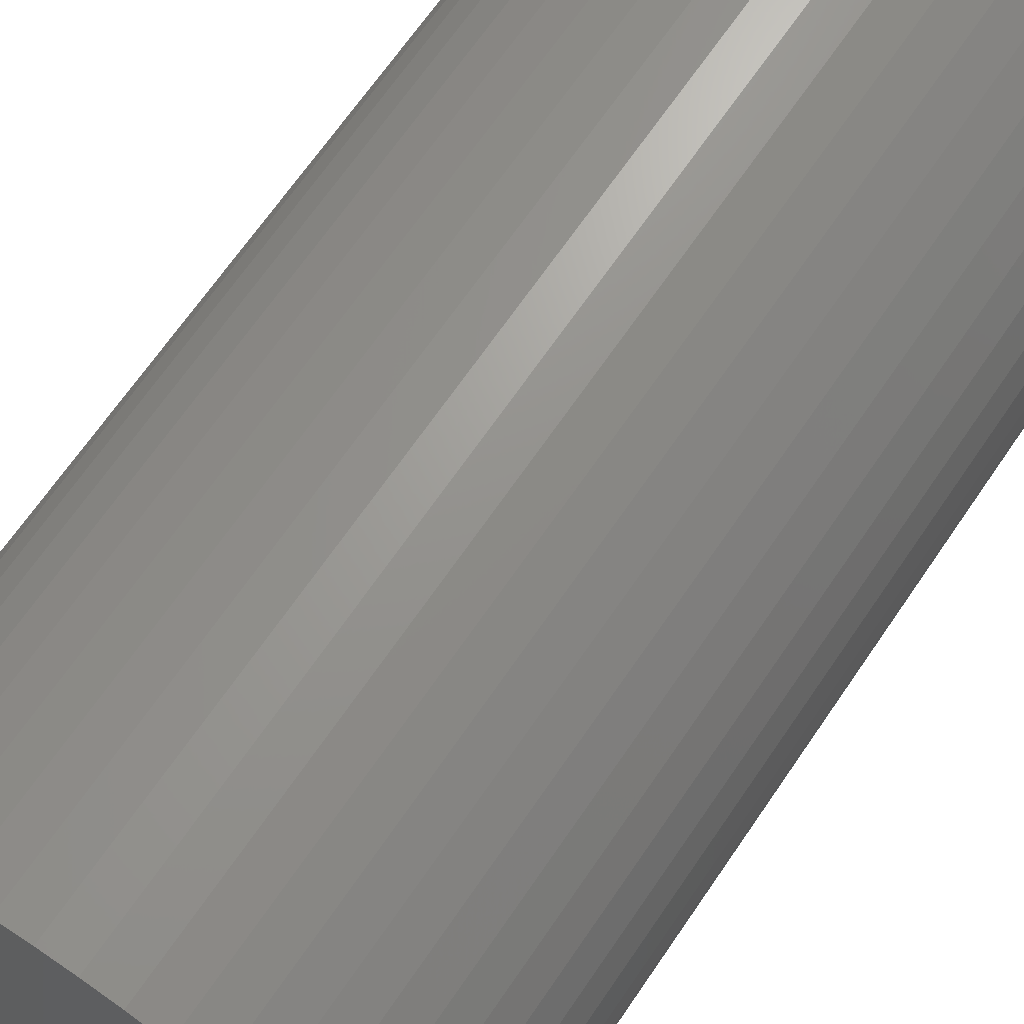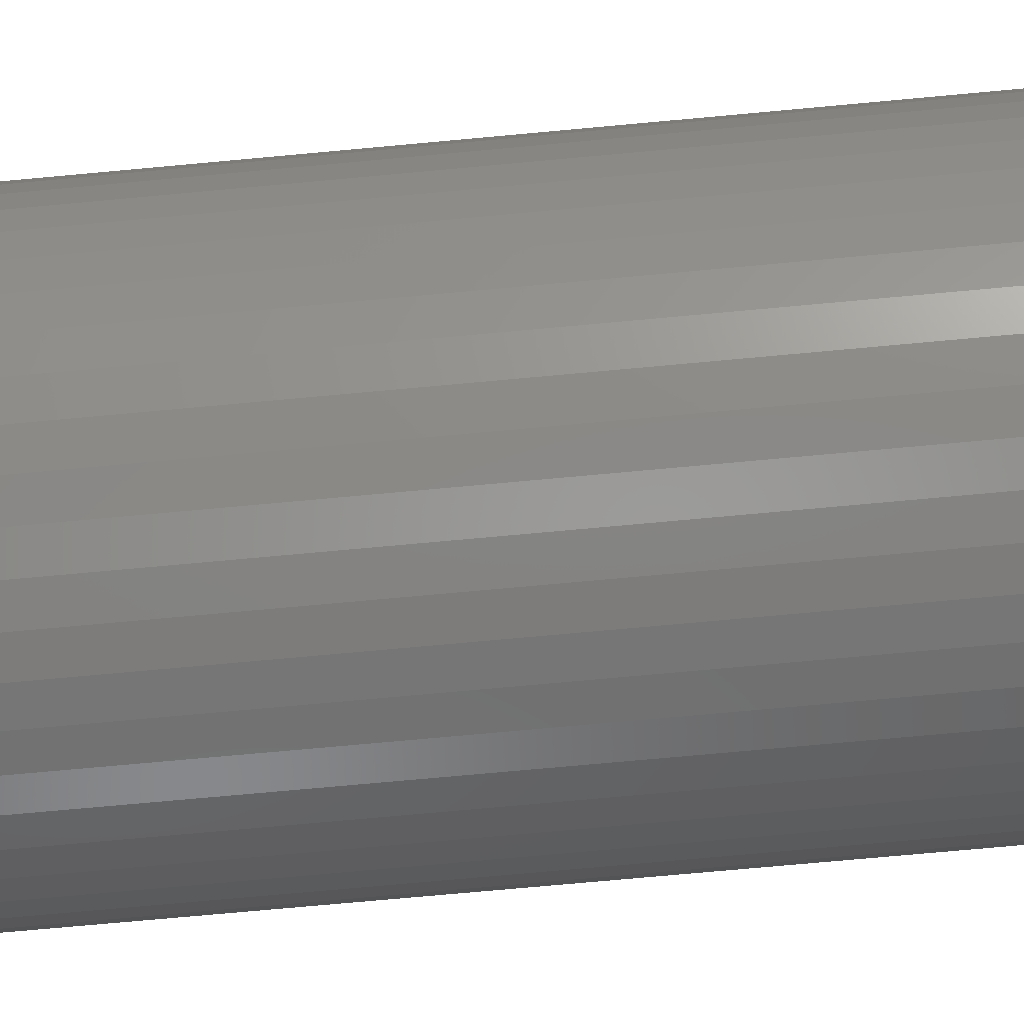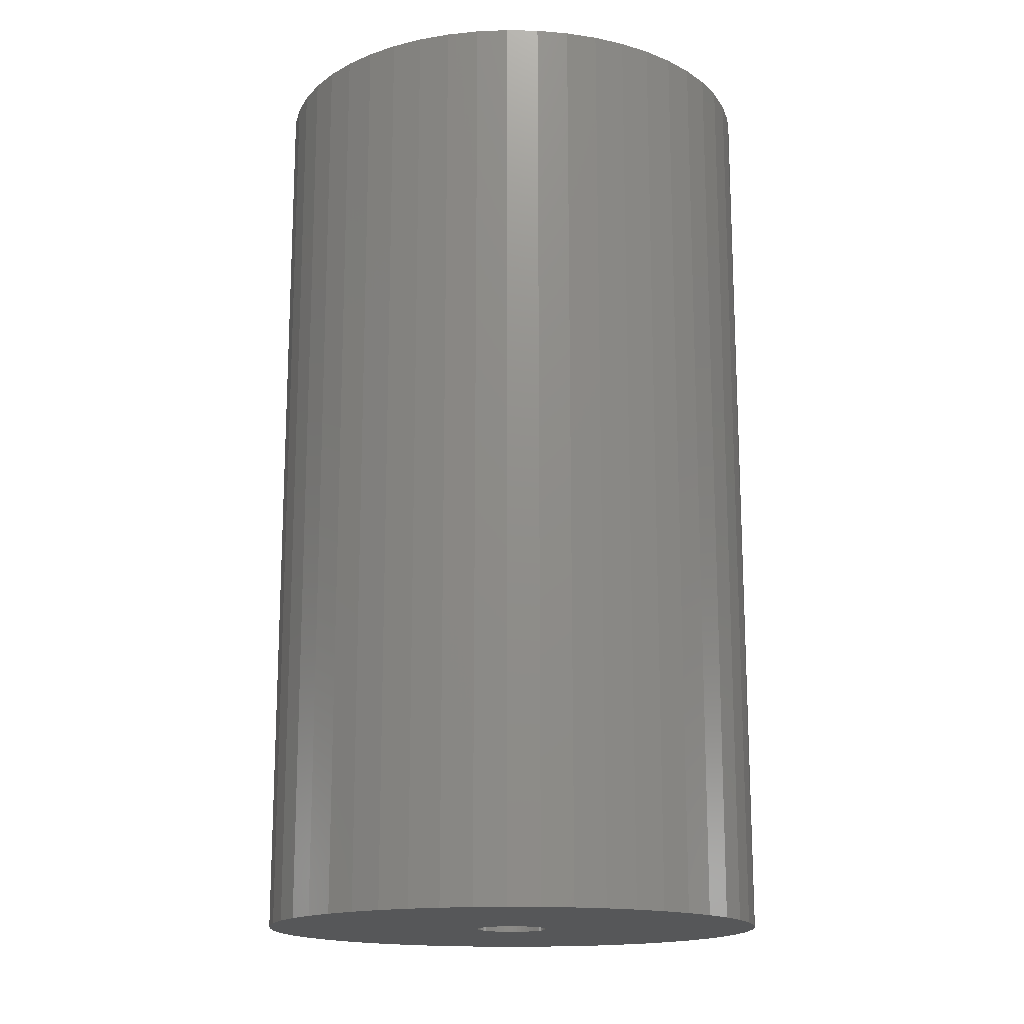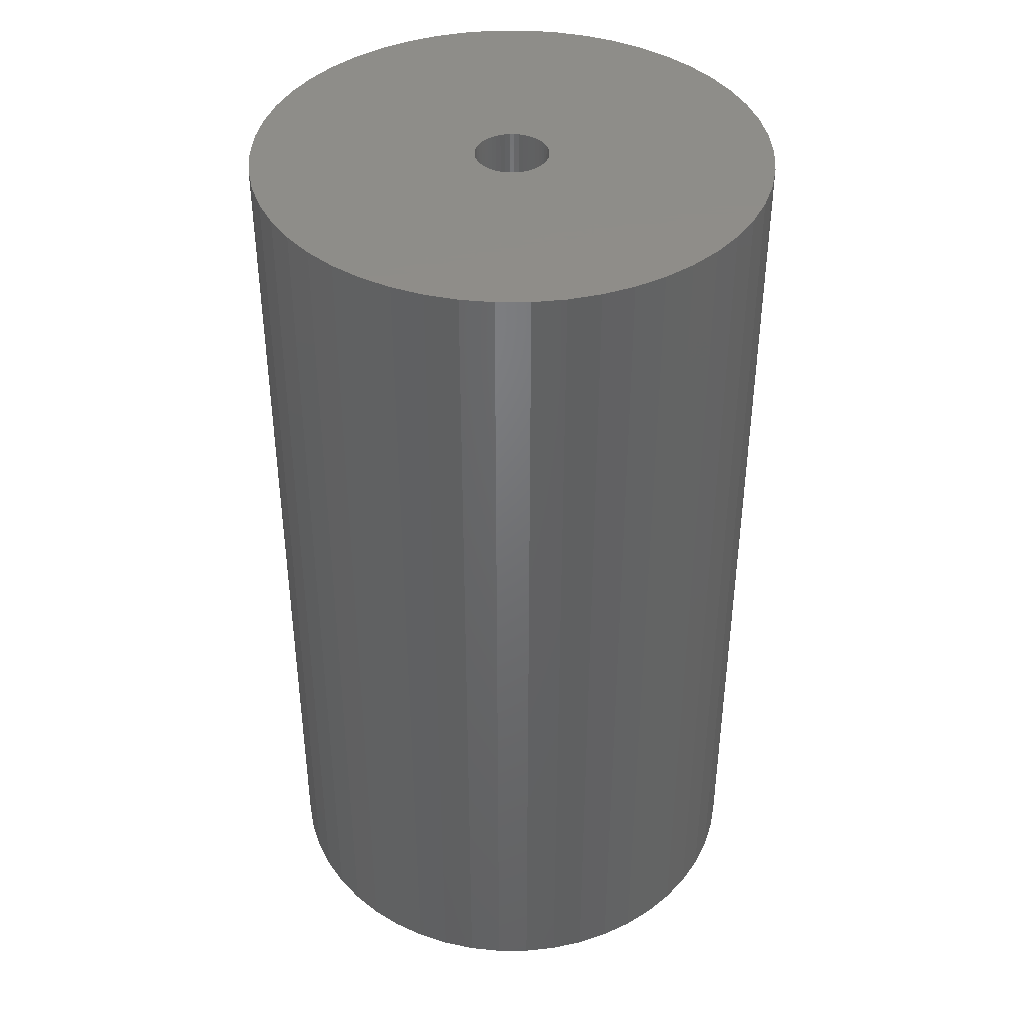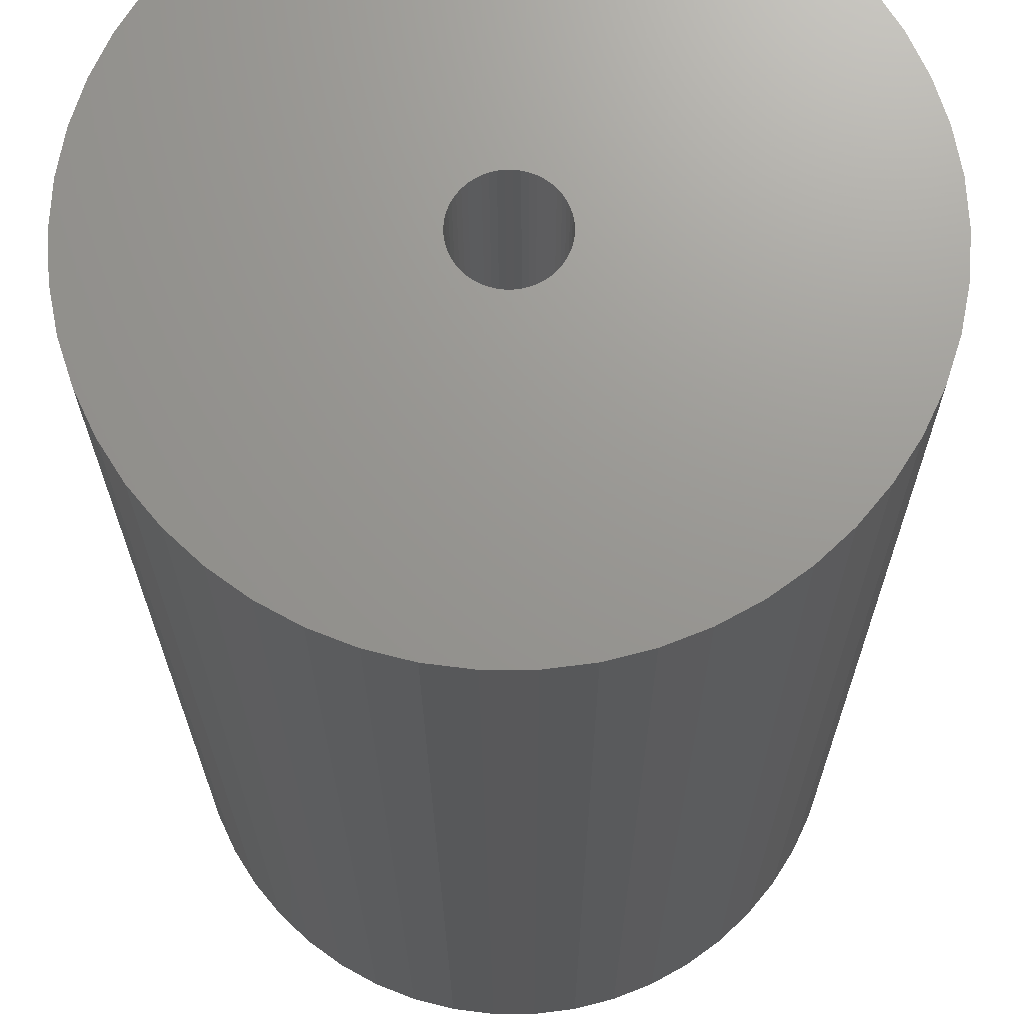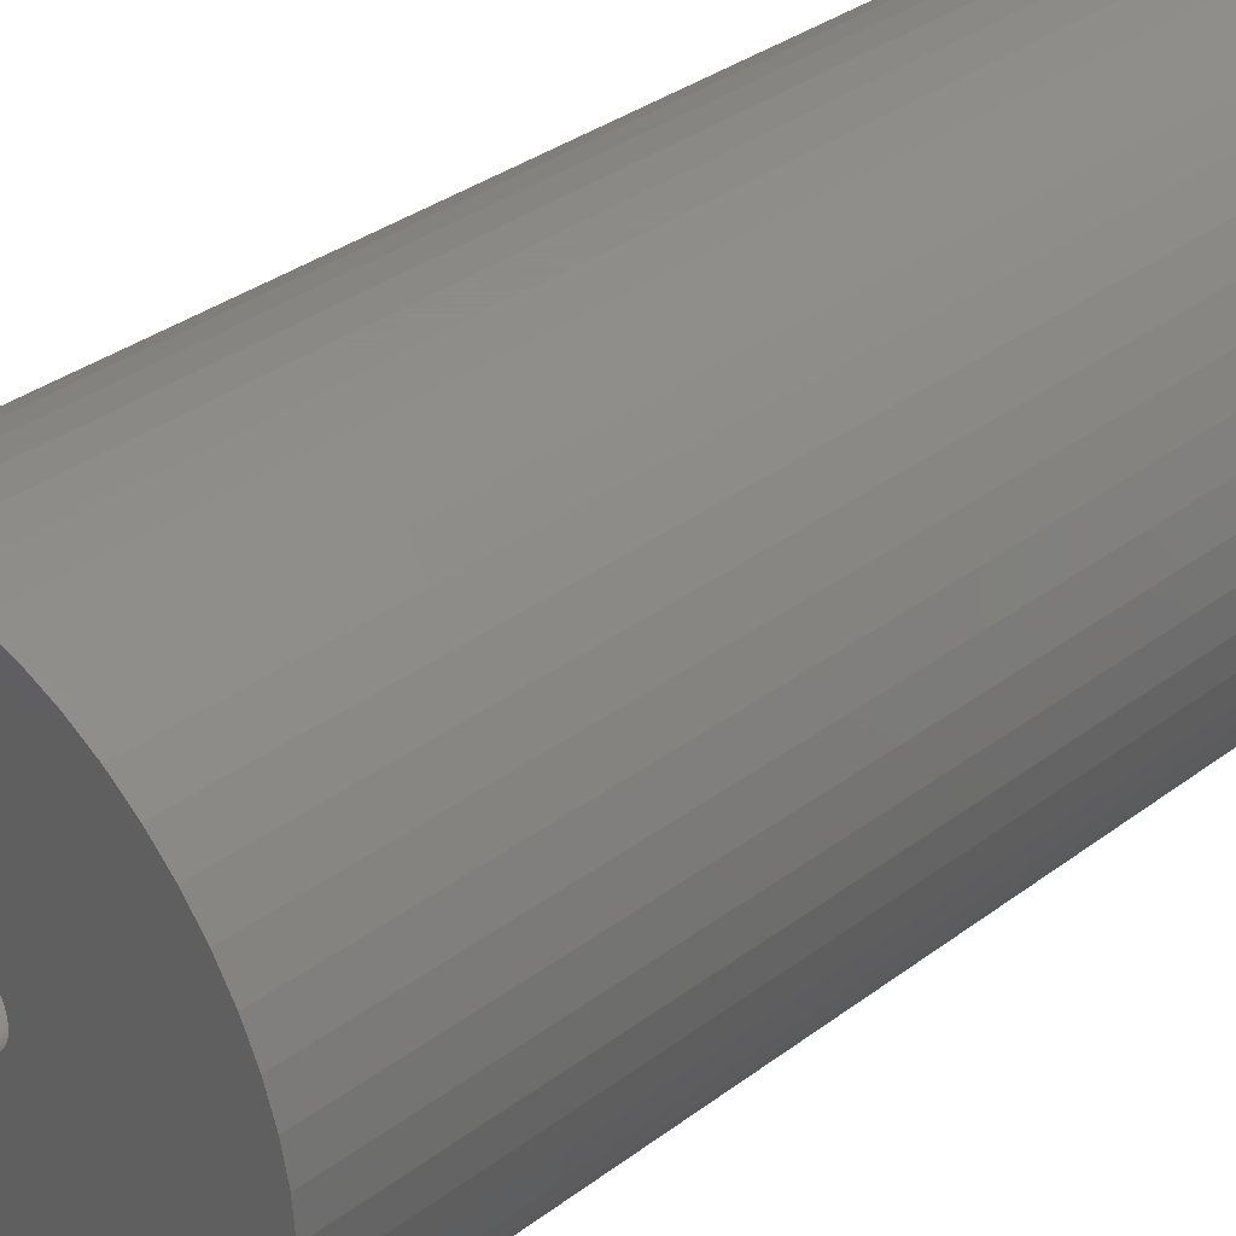
<metadata>
{"format":"stl","ext":"stl","renderer":"f3d","projection":"perspective","resolution":1024,"background":"white","views":[{"elev":68.0,"azim":-145.6,"up":"+Y"},{"elev":-76.0,"azim":95.2,"up":"+Y"},{"elev":-16.3,"azim":119.9,"up":"+Z"},{"elev":40.5,"azim":93.4,"up":"+Z"},{"elev":-19.9,"azim":-179.8,"up":"+Y"},{"elev":35.2,"azim":-134.5,"up":"+Y"}]}
</metadata>
<code>
# stl→obj: 200 verts, 400 faces
v 17.5 0 31.5
v 17.36 2.193 -31.5
v 17.36 2.193 31.5
v 17.5 0 -31.5
v -17.5 0 -31.5
v -17.36 2.193 31.5
v -17.36 2.193 -31.5
v -17.5 0 31.5
v 1.099 17.47 -31.5
v -1.099 17.47 31.5
v 1.099 17.47 31.5
v -1.099 17.47 -31.5
v -1.099 -17.47 -31.5
v 1.099 -17.47 31.5
v -1.099 -17.47 31.5
v 1.099 -17.47 -31.5
v 12.76 11.98 -31.5
v 11.15 13.48 31.5
v 12.76 11.98 31.5
v 11.15 13.48 -31.5
v -11.15 13.48 -31.5
v -12.76 11.98 31.5
v -11.15 13.48 31.5
v -12.76 11.98 -31.5
v -5.408 16.64 -31.5
v -7.451 15.83 31.5
v -5.408 16.64 31.5
v -7.451 15.83 -31.5
v 16.27 6.442 31.5
v 15.34 8.431 -31.5
v 15.34 8.431 31.5
v 16.27 6.442 -31.5
v 16.95 4.352 -31.5
v 16.95 4.352 31.5
v 7.451 15.83 -31.5
v 5.408 16.64 31.5
v 7.451 15.83 31.5
v 5.408 16.64 -31.5
v 9.377 14.78 -31.5
v 9.377 14.78 31.5
v -16.27 6.442 -31.5
v -15.34 8.431 31.5
v -15.34 8.431 -31.5
v -16.27 6.442 31.5
v -16.95 4.352 -31.5
v -16.95 4.352 31.5
v -3.279 17.19 -31.5
v -3.279 17.19 31.5
v 3.279 -17.19 31.5
v 3.279 -17.19 -31.5
v 14.16 10.29 31.5
v 14.16 10.29 -31.5
v 3.279 17.19 31.5
v 3.279 17.19 -31.5
v -14.16 10.29 31.5
v -14.16 10.29 -31.5
v 2.5 0 31.5
v 2.48 0.3133 31.5
v 17.36 -2.193 31.5
v 2.421 0.6217 31.5
v 2.48 -0.3133 31.5
v 2.324 0.9203 31.5
v 16.95 -4.352 31.5
v 2.191 1.204 31.5
v 2.421 -0.6217 31.5
v 2.023 1.469 31.5
v 16.27 -6.442 31.5
v 1.822 1.711 31.5
v 2.324 -0.9203 31.5
v 1.594 1.926 31.5
v 15.34 -8.431 31.5
v 1.34 2.111 31.5
v 2.191 -1.204 31.5
v 1.064 2.262 31.5
v 14.16 -10.29 31.5
v 0.7725 2.378 31.5
v 2.023 -1.469 31.5
v 12.76 -11.98 31.5
v 0.4685 2.456 31.5
v 0.157 2.495 31.5
v -0.157 2.495 31.5
v -0.4685 2.456 31.5
v -0.7725 2.378 31.5
v -1.064 2.262 31.5
v -1.34 2.111 31.5
v -9.377 14.78 31.5
v -1.594 1.926 31.5
v -1.822 1.711 31.5
v -2.023 1.469 31.5
v 1.822 -1.711 31.5
v 11.15 -13.48 31.5
v 1.594 -1.926 31.5
v 9.377 -14.78 31.5
v 1.34 -2.111 31.5
v 7.451 -15.83 31.5
v 1.064 -2.262 31.5
v 5.408 -16.64 31.5
v 0.7725 -2.378 31.5
v 0.4685 -2.456 31.5
v 0.157 -2.495 31.5
v -0.157 -2.495 31.5
v -0.4685 -2.456 31.5
v -3.279 -17.19 31.5
v -0.7725 -2.378 31.5
v -5.408 -16.64 31.5
v -1.064 -2.262 31.5
v -7.451 -15.83 31.5
v -1.34 -2.111 31.5
v -9.377 -14.78 31.5
v -1.594 -1.926 31.5
v -11.15 -13.48 31.5
v -1.822 -1.711 31.5
v -12.76 -11.98 31.5
v -2.023 -1.469 31.5
v -14.16 -10.29 31.5
v -2.191 -1.204 31.5
v -15.34 -8.431 31.5
v -2.324 -0.9203 31.5
v -16.27 -6.442 31.5
v -2.421 -0.6217 31.5
v -16.95 -4.352 31.5
v -2.48 -0.3133 31.5
v -17.36 -2.193 31.5
v -2.5 0 31.5
v -2.191 1.204 31.5
v -2.324 0.9203 31.5
v -2.421 0.6217 31.5
v -2.48 0.3133 31.5
v -9.377 14.78 -31.5
v 17.36 -2.193 -31.5
v 16.95 -4.352 -31.5
v -12.76 -11.98 -31.5
v -11.15 -13.48 -31.5
v -15.34 -8.431 -31.5
v -16.27 -6.442 -31.5
v -14.16 -10.29 -31.5
v 2.5 0 -31.5
v 2.48 -0.3133 -31.5
v 2.421 -0.6217 -31.5
v 16.27 -6.442 -31.5
v 2.48 0.3133 -31.5
v 2.324 -0.9203 -31.5
v 15.34 -8.431 -31.5
v 2.191 -1.204 -31.5
v 14.16 -10.29 -31.5
v 2.421 0.6217 -31.5
v 2.023 -1.469 -31.5
v 12.76 -11.98 -31.5
v 1.822 -1.711 -31.5
v 11.15 -13.48 -31.5
v 2.324 0.9203 -31.5
v 1.594 -1.926 -31.5
v 9.377 -14.78 -31.5
v 1.34 -2.111 -31.5
v 7.451 -15.83 -31.5
v 2.191 1.204 -31.5
v 1.064 -2.262 -31.5
v 5.408 -16.64 -31.5
v 0.7725 -2.378 -31.5
v 2.023 1.469 -31.5
v 0.4685 -2.456 -31.5
v 0.157 -2.495 -31.5
v -0.157 -2.495 -31.5
v -0.4685 -2.456 -31.5
v -3.279 -17.19 -31.5
v -0.7725 -2.378 -31.5
v -5.408 -16.64 -31.5
v -1.064 -2.262 -31.5
v -7.451 -15.83 -31.5
v -1.34 -2.111 -31.5
v -9.377 -14.78 -31.5
v -1.594 -1.926 -31.5
v -1.822 -1.711 -31.5
v -2.023 -1.469 -31.5
v 1.822 1.711 -31.5
v 1.594 1.926 -31.5
v 1.34 2.111 -31.5
v 1.064 2.262 -31.5
v 0.7725 2.378 -31.5
v 0.4685 2.456 -31.5
v 0.157 2.495 -31.5
v -0.157 2.495 -31.5
v -0.4685 2.456 -31.5
v -0.7725 2.378 -31.5
v -1.064 2.262 -31.5
v -1.34 2.111 -31.5
v -1.594 1.926 -31.5
v -1.822 1.711 -31.5
v -2.023 1.469 -31.5
v -2.191 1.204 -31.5
v -2.324 0.9203 -31.5
v -2.421 0.6217 -31.5
v -2.48 0.3133 -31.5
v -2.5 0 -31.5
v -2.191 -1.204 -31.5
v -2.324 -0.9203 -31.5
v -2.421 -0.6217 -31.5
v -16.95 -4.352 -31.5
v -2.48 -0.3133 -31.5
v -17.36 -2.193 -31.5
f 1 2 3
f 2 1 4
f 5 6 7
f 6 5 8
f 9 10 11
f 10 9 12
f 13 14 15
f 14 13 16
f 17 18 19
f 18 17 20
f 21 22 23
f 22 21 24
f 25 26 27
f 26 25 28
f 29 30 31
f 30 29 32
f 3 33 34
f 33 3 2
f 35 36 37
f 36 35 38
f 39 37 40
f 37 39 35
f 41 42 43
f 42 41 44
f 45 44 41
f 44 45 46
f 47 27 48
f 27 47 25
f 16 49 14
f 49 16 50
f 34 32 29
f 32 34 33
f 51 17 19
f 17 51 52
f 31 52 51
f 52 31 30
f 38 53 36
f 53 38 54
f 54 11 53
f 11 54 9
f 20 40 18
f 40 20 39
f 43 55 56
f 55 43 42
f 56 22 24
f 22 56 55
f 7 46 45
f 46 7 6
f 57 1 3
f 58 3 34
f 1 57 59
f 60 34 29
f 61 59 57
f 62 29 31
f 59 61 63
f 64 31 51
f 65 63 61
f 66 51 19
f 63 65 67
f 68 19 18
f 69 67 65
f 70 18 40
f 67 69 71
f 72 40 37
f 73 71 69
f 74 37 36
f 71 73 75
f 76 36 53
f 77 75 73
f 75 77 78
f 3 58 57
f 34 60 58
f 29 62 60
f 31 64 62
f 51 66 64
f 19 68 66
f 18 70 68
f 40 72 70
f 79 53 11
f 37 74 72
f 36 76 74
f 53 79 76
f 11 80 79
f 11 81 80
f 10 81 11
f 81 10 82
f 48 82 10
f 82 48 83
f 27 83 48
f 83 27 84
f 26 84 27
f 84 26 85
f 86 85 26
f 85 86 87
f 23 87 86
f 87 23 88
f 88 22 89
f 22 88 23
f 90 78 77
f 78 90 91
f 92 91 90
f 91 92 93
f 94 93 92
f 93 94 95
f 96 95 94
f 95 96 97
f 98 97 96
f 97 98 49
f 99 49 98
f 49 99 14
f 100 14 99
f 101 14 100
f 15 101 102
f 103 102 104
f 105 104 106
f 101 15 14
f 107 106 108
f 109 108 110
f 111 110 112
f 113 112 114
f 115 114 116
f 117 116 118
f 119 118 120
f 121 120 122
f 102 103 15
f 123 122 124
f 55 89 22
f 89 55 125
f 104 105 103
f 42 125 55
f 106 107 105
f 125 42 126
f 108 109 107
f 44 126 42
f 110 111 109
f 126 44 127
f 112 113 111
f 46 127 44
f 114 115 113
f 127 46 128
f 116 117 115
f 6 128 46
f 118 119 117
f 128 6 124
f 120 121 119
f 8 124 6
f 122 123 121
f 124 8 123
f 28 86 26
f 86 28 129
f 129 23 86
f 23 129 21
f 12 48 10
f 48 12 47
f 59 4 1
f 4 59 130
f 63 130 59
f 130 63 131
f 132 111 113
f 111 132 133
f 134 119 135
f 119 134 117
f 136 117 134
f 117 136 115
f 137 4 130
f 138 130 131
f 4 137 2
f 139 131 140
f 141 2 137
f 142 140 143
f 2 141 33
f 144 143 145
f 146 33 141
f 147 145 148
f 33 146 32
f 149 148 150
f 151 32 146
f 152 150 153
f 32 151 30
f 154 153 155
f 156 30 151
f 157 155 158
f 30 156 52
f 159 158 50
f 160 52 156
f 52 160 17
f 130 138 137
f 131 139 138
f 140 142 139
f 143 144 142
f 145 147 144
f 148 149 147
f 150 152 149
f 153 154 152
f 161 50 16
f 155 157 154
f 158 159 157
f 50 161 159
f 16 162 161
f 16 163 162
f 13 163 16
f 163 13 164
f 165 164 13
f 164 165 166
f 167 166 165
f 166 167 168
f 169 168 167
f 168 169 170
f 171 170 169
f 170 171 172
f 133 172 171
f 172 133 173
f 173 132 174
f 132 173 133
f 175 17 160
f 17 175 20
f 176 20 175
f 20 176 39
f 177 39 176
f 39 177 35
f 178 35 177
f 35 178 38
f 179 38 178
f 38 179 54
f 180 54 179
f 54 180 9
f 181 9 180
f 182 9 181
f 12 182 183
f 47 183 184
f 25 184 185
f 182 12 9
f 28 185 186
f 129 186 187
f 21 187 188
f 24 188 189
f 56 189 190
f 43 190 191
f 41 191 192
f 45 192 193
f 183 47 12
f 7 193 194
f 136 174 132
f 174 136 195
f 184 25 47
f 134 195 136
f 185 28 25
f 195 134 196
f 186 129 28
f 135 196 134
f 187 21 129
f 196 135 197
f 188 24 21
f 198 197 135
f 189 56 24
f 197 198 199
f 190 43 56
f 200 199 198
f 191 41 43
f 199 200 194
f 192 45 41
f 5 194 200
f 193 7 45
f 194 5 7
f 155 93 95
f 93 155 153
f 71 140 67
f 140 71 143
f 132 115 136
f 115 132 113
f 135 121 198
f 121 135 119
f 150 78 91
f 78 150 148
f 158 95 97
f 95 158 155
f 50 97 49
f 97 50 158
f 75 143 71
f 143 75 145
f 78 145 75
f 145 78 148
f 67 131 63
f 131 67 140
f 165 15 103
f 15 165 13
f 167 103 105
f 103 167 165
f 198 123 200
f 123 198 121
f 200 8 5
f 8 200 123
f 153 91 93
f 91 153 150
f 169 105 107
f 105 169 167
f 171 107 109
f 107 171 169
f 133 109 111
f 109 133 171
f 137 58 141
f 58 137 57
f 124 193 128
f 193 124 194
f 182 80 81
f 80 182 181
f 162 101 100
f 101 162 163
f 176 68 70
f 68 176 175
f 188 87 88
f 87 188 187
f 185 83 84
f 83 185 184
f 151 64 156
f 64 151 62
f 179 74 76
f 74 179 178
f 180 76 79
f 76 180 179
f 178 72 74
f 72 178 177
f 126 190 125
f 190 126 191
f 183 81 82
f 81 183 182
f 139 61 138
f 61 139 65
f 161 100 99
f 100 161 162
f 146 62 151
f 62 146 60
f 141 60 146
f 60 141 58
f 160 68 175
f 68 160 66
f 156 66 160
f 66 156 64
f 181 79 80
f 79 181 180
f 177 70 72
f 70 177 176
f 125 189 89
f 189 125 190
f 89 188 88
f 188 89 189
f 127 191 126
f 191 127 192
f 128 192 127
f 192 128 193
f 186 84 85
f 84 186 185
f 187 85 87
f 85 187 186
f 184 82 83
f 82 184 183
f 138 57 137
f 57 138 61
f 144 69 142
f 69 144 73
f 172 112 110
f 112 172 173
f 116 196 118
f 196 116 195
f 114 195 116
f 195 114 174
f 122 194 124
f 194 122 199
f 154 96 94
f 96 154 157
f 142 65 139
f 65 142 69
f 149 77 147
f 77 149 90
f 112 174 114
f 174 112 173
f 120 199 122
f 199 120 197
f 118 197 120
f 197 118 196
f 149 92 90
f 92 149 152
f 157 98 96
f 98 157 159
f 159 99 98
f 99 159 161
f 147 73 144
f 73 147 77
f 163 102 101
f 102 163 164
f 164 104 102
f 104 164 166
f 152 94 92
f 94 152 154
f 170 110 108
f 110 170 172
f 166 106 104
f 106 166 168
f 168 108 106
f 108 168 170

</code>
